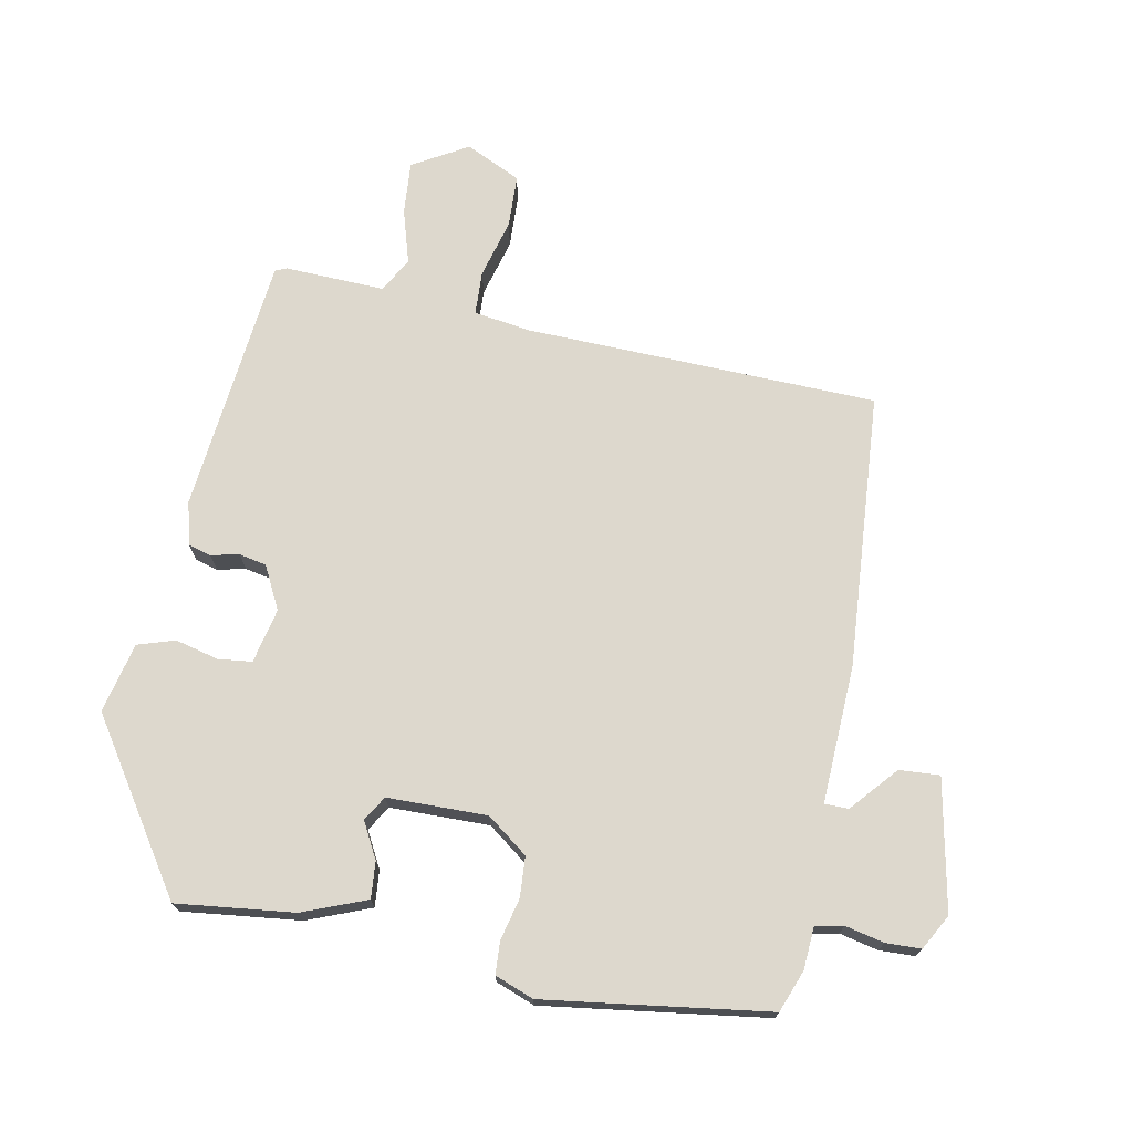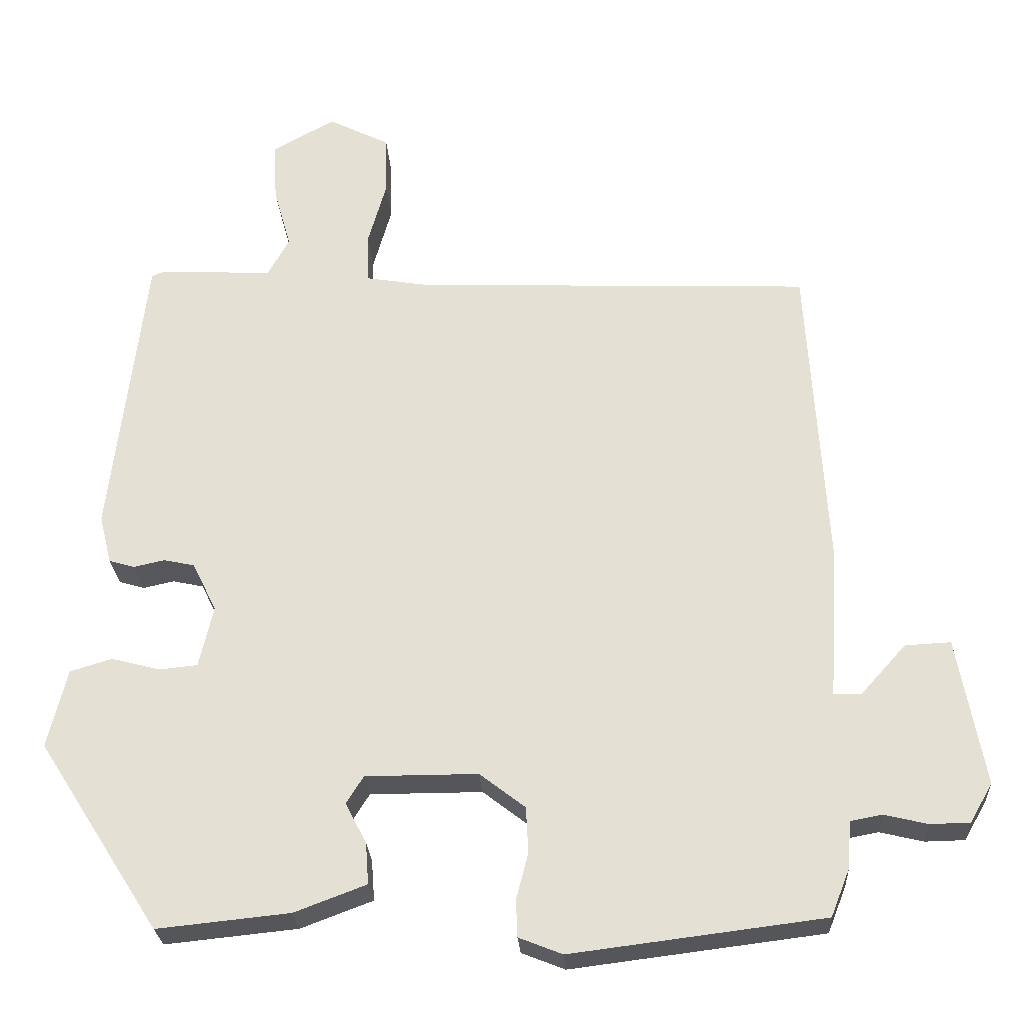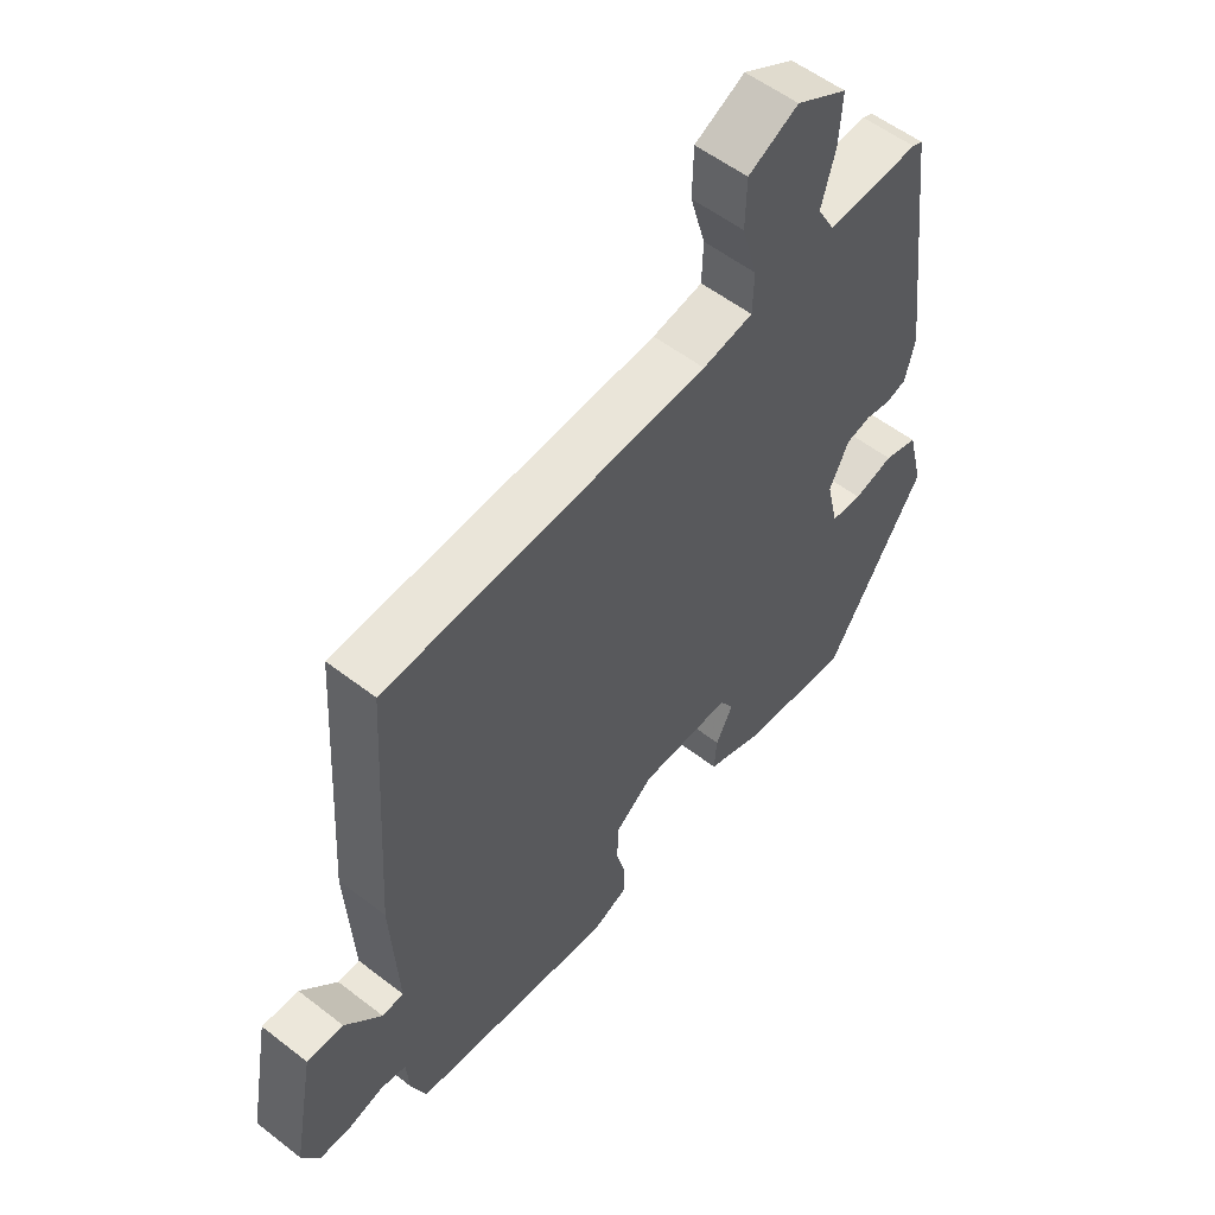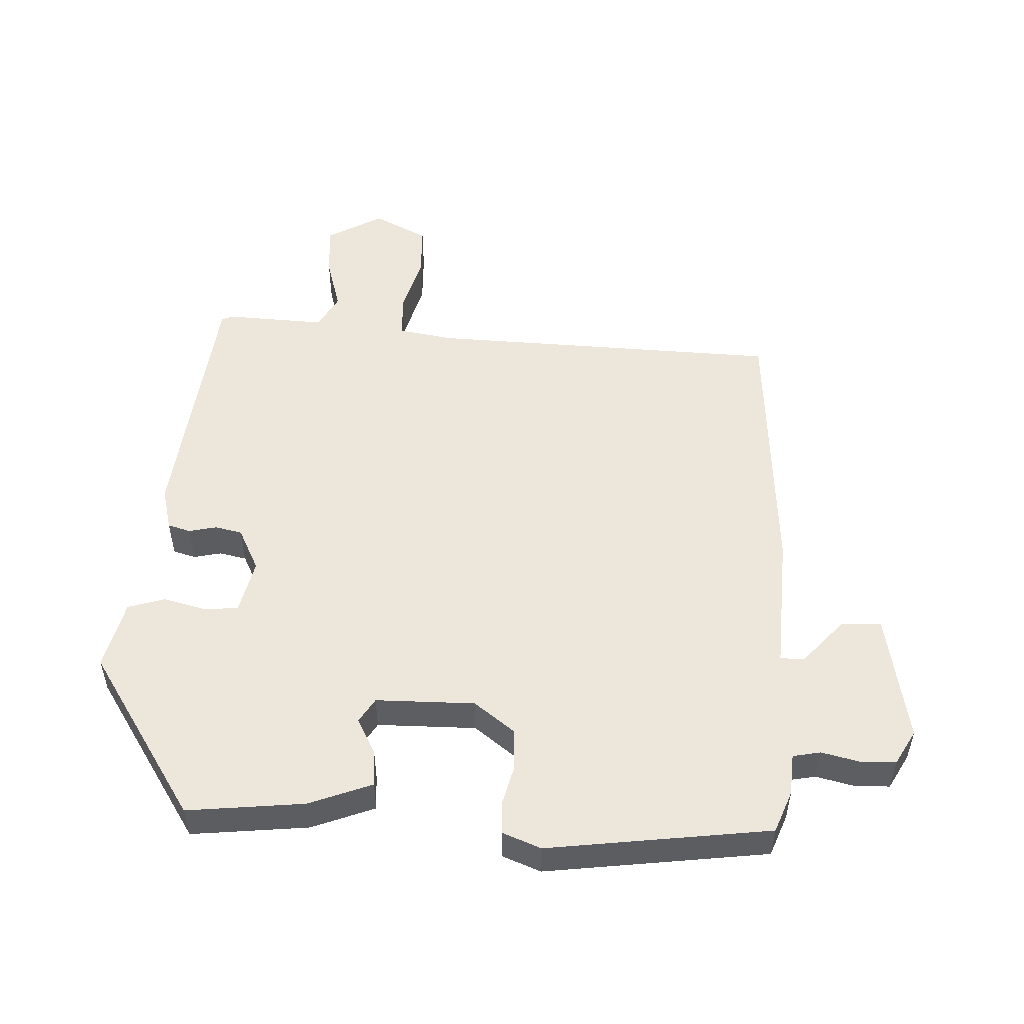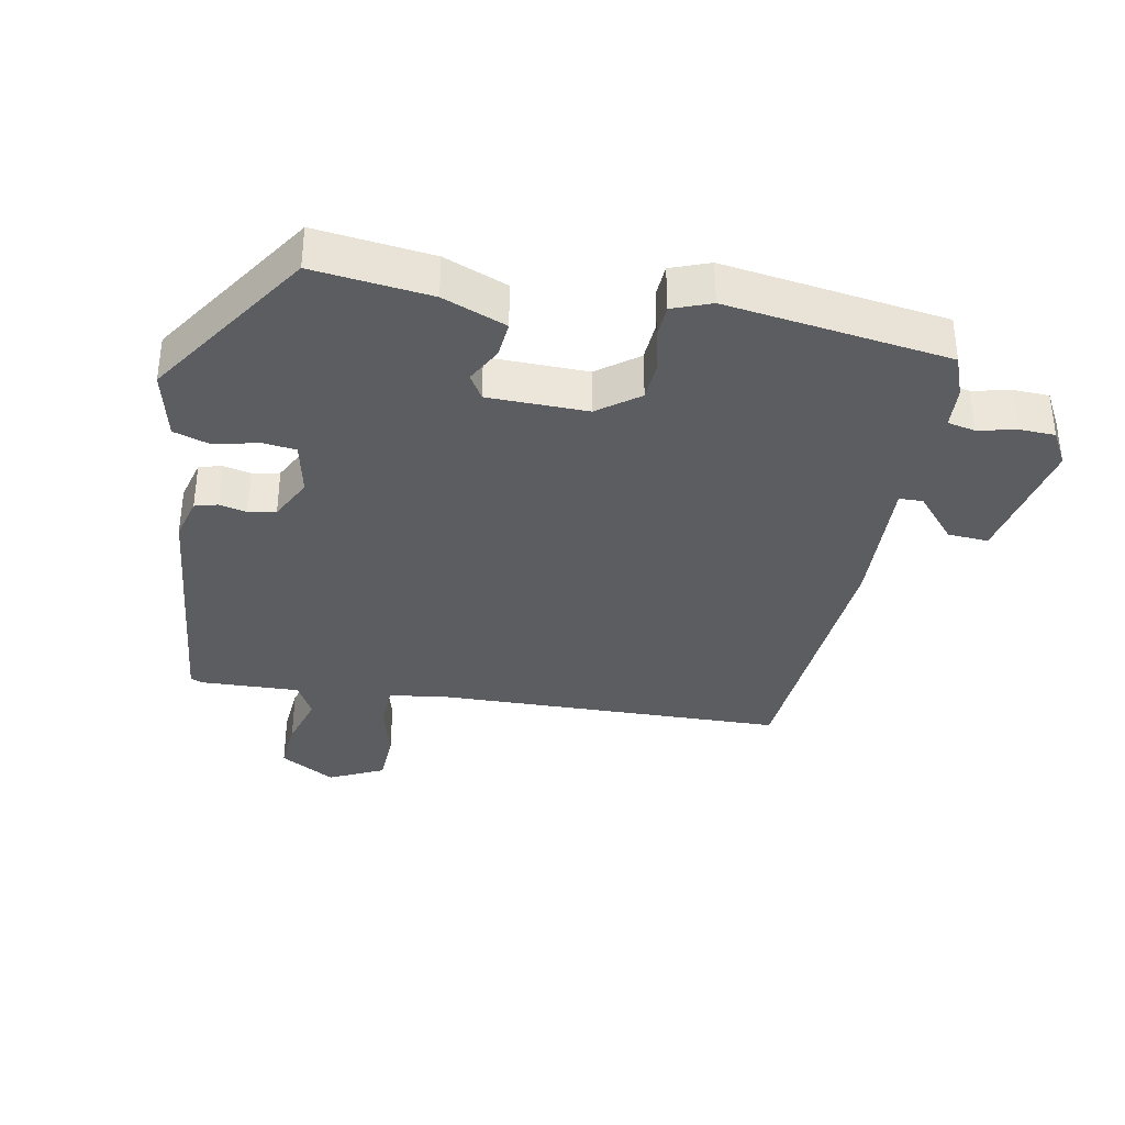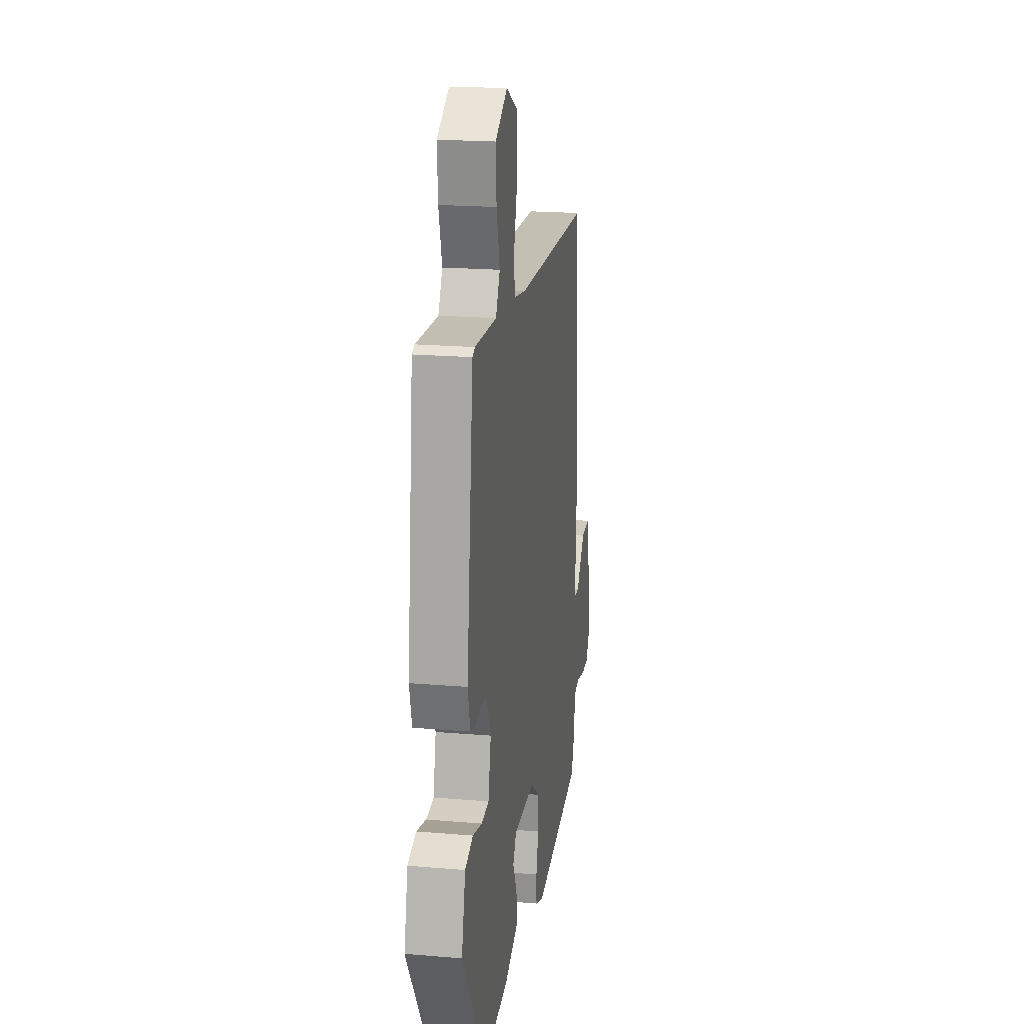
<metadata>
{"format":"obj","ext":"obj","renderer":"f3d","projection":"perspective","resolution":1024,"background":"white","views":[{"elev":72.3,"azim":-169.9,"up":"+Y"},{"elev":-26.0,"azim":-176.6,"up":"+Z"},{"elev":55.0,"azim":-50.7,"up":"+Z"},{"elev":52.2,"azim":-177.8,"up":"+Y"},{"elev":-35.8,"azim":168.3,"up":"+Y"},{"elev":20.2,"azim":98.8,"up":"+Z"}]}
</metadata>
<code>
v -0.492 0.07 -0.469
v -0.517 0.07 -0.406
v -0.522 0.07 -0.343
v -0.564 0.07 -0.335
v -0.622 0.07 -0.349
v -0.675 0.07 -0.348
v -0.705 0.07 -0.296
v -0.669 0.07 -0.099
v -0.608 0.07 -0.102
v -0.547 0.07 -0.17
v -0.511 0.07 -0.169
v -0.523 0.07 0.038
v -0.498 0.07 0.452
v 0.034 0.07 0.474
v 0.117 0.07 0.488
v 0.119 0.07 0.554
v 0.094 0.07 0.642
v 0.096 0.07 0.721
v 0.178 0.07 0.762
v 0.262 0.07 0.715
v 0.257 0.07 0.636
v 0.234 0.07 0.554
v 0.263 0.07 0.502
v 0.414 0.07 0.51
v 0.431 0.07 0.503
v 0.477 0.07 0.115
v 0.461 0.07 0.05
v 0.427 0.07 0.04
v 0.385 0.07 0.049
v 0.344 0.07 0.04
v 0.312 0.07 -0.025
v 0.331 0.07 -0.107
v 0.382 0.07 -0.112
v 0.447 0.07 -0.095
v 0.503 0.07 -0.112
v 0.529 0.07 -0.217
v 0.367 0.07 -0.469
v 0.19 0.07 -0.451
v 0.094 0.07 -0.415
v 0.098 0.07 -0.36
v 0.126 0.07 -0.306
v 0.103 0.07 -0.269
v -0.047 0.07 -0.269
v -0.108 0.07 -0.316
v -0.111 0.07 -0.377
v -0.095 0.07 -0.439
v -0.097 0.07 -0.488
v -0.155 0.07 -0.511
v -0.492 0 -0.469
v -0.517 0 -0.406
v -0.522 0 -0.343
v -0.564 0 -0.335
v -0.622 0 -0.349
v -0.675 0 -0.348
v -0.705 0 -0.296
v -0.669 0 -0.099
v -0.608 0 -0.102
v -0.547 0 -0.17
v -0.511 0 -0.169
v -0.523 0 0.038
v -0.498 0 0.452
v 0.034 0 0.474
v 0.117 0 0.488
v 0.119 0 0.554
v 0.094 0 0.642
v 0.096 0 0.721
v 0.178 0 0.762
v 0.262 0 0.715
v 0.257 0 0.636
v 0.234 0 0.554
v 0.263 0 0.502
v 0.414 0 0.51
v 0.431 0 0.503
v 0.477 0 0.115
v 0.461 0 0.05
v 0.427 0 0.04
v 0.385 0 0.049
v 0.344 0 0.04
v 0.312 0 -0.025
v 0.331 0 -0.107
v 0.382 0 -0.112
v 0.447 0 -0.095
v 0.503 0 -0.112
v 0.529 0 -0.217
v 0.367 0 -0.469
v 0.19 0 -0.451
v 0.094 0 -0.415
v 0.098 0 -0.36
v 0.126 0 -0.306
v 0.103 0 -0.269
v -0.047 0 -0.269
v -0.108 0 -0.316
v -0.111 0 -0.377
v -0.095 0 -0.439
v -0.097 0 -0.488
v -0.155 0 -0.511
f 45 46 47 48
f 44 45 48 1
f 43 44 1 2
f 38 39 40 41
f 36 37 38 41
f 36 41 42
f 33 34 35 36
f 32 33 36 42
f 31 32 42 43
f 26 27 28 29
f 26 29 30
f 23 24 25 26
f 22 23 26 30
f 19 20 21 22
f 16 17 18 19
f 15 16 19 22
f 11 12 13 14
f 11 14 15
f 7 8 9 10
f 7 10 11
f 4 5 6 7
f 3 4 7 11
f 22 30 31 43
f 11 15 22 43
f 2 3 11 43
f 96 95 94 93
f 49 96 93 92
f 50 49 92 91
f 89 88 87 86
f 89 86 85 84
f 90 89 84
f 84 83 82 81
f 90 84 81 80
f 91 90 80 79
f 77 76 75 74
f 78 77 74
f 74 73 72 71
f 78 74 71 70
f 70 69 68 67
f 67 66 65 64
f 70 67 64 63
f 62 61 60 59
f 63 62 59
f 58 57 56 55
f 59 58 55
f 55 54 53 52
f 59 55 52 51
f 91 79 78 70
f 91 70 63 59
f 91 59 51 50
f 1 49 50 2
f 2 50 51 3
f 3 51 52 4
f 4 52 53 5
f 5 53 54 6
f 6 54 55 7
f 7 55 56 8
f 8 56 57 9
f 9 57 58 10
f 10 58 59 11
f 11 59 60 12
f 12 60 61 13
f 13 61 62 14
f 14 62 63 15
f 15 63 64 16
f 16 64 65 17
f 17 65 66 18
f 18 66 67 19
f 19 67 68 20
f 20 68 69 21
f 21 69 70 22
f 22 70 71 23
f 23 71 72 24
f 24 72 73 25
f 25 73 74 26
f 26 74 75 27
f 27 75 76 28
f 28 76 77 29
f 29 77 78 30
f 30 78 79 31
f 31 79 80 32
f 32 80 81 33
f 33 81 82 34
f 34 82 83 35
f 35 83 84 36
f 36 84 85 37
f 37 85 86 38
f 38 86 87 39
f 39 87 88 40
f 40 88 89 41
f 41 89 90 42
f 42 90 91 43
f 43 91 92 44
f 44 92 93 45
f 45 93 94 46
f 46 94 95 47
f 47 95 96 48
f 48 96 49 1

</code>
